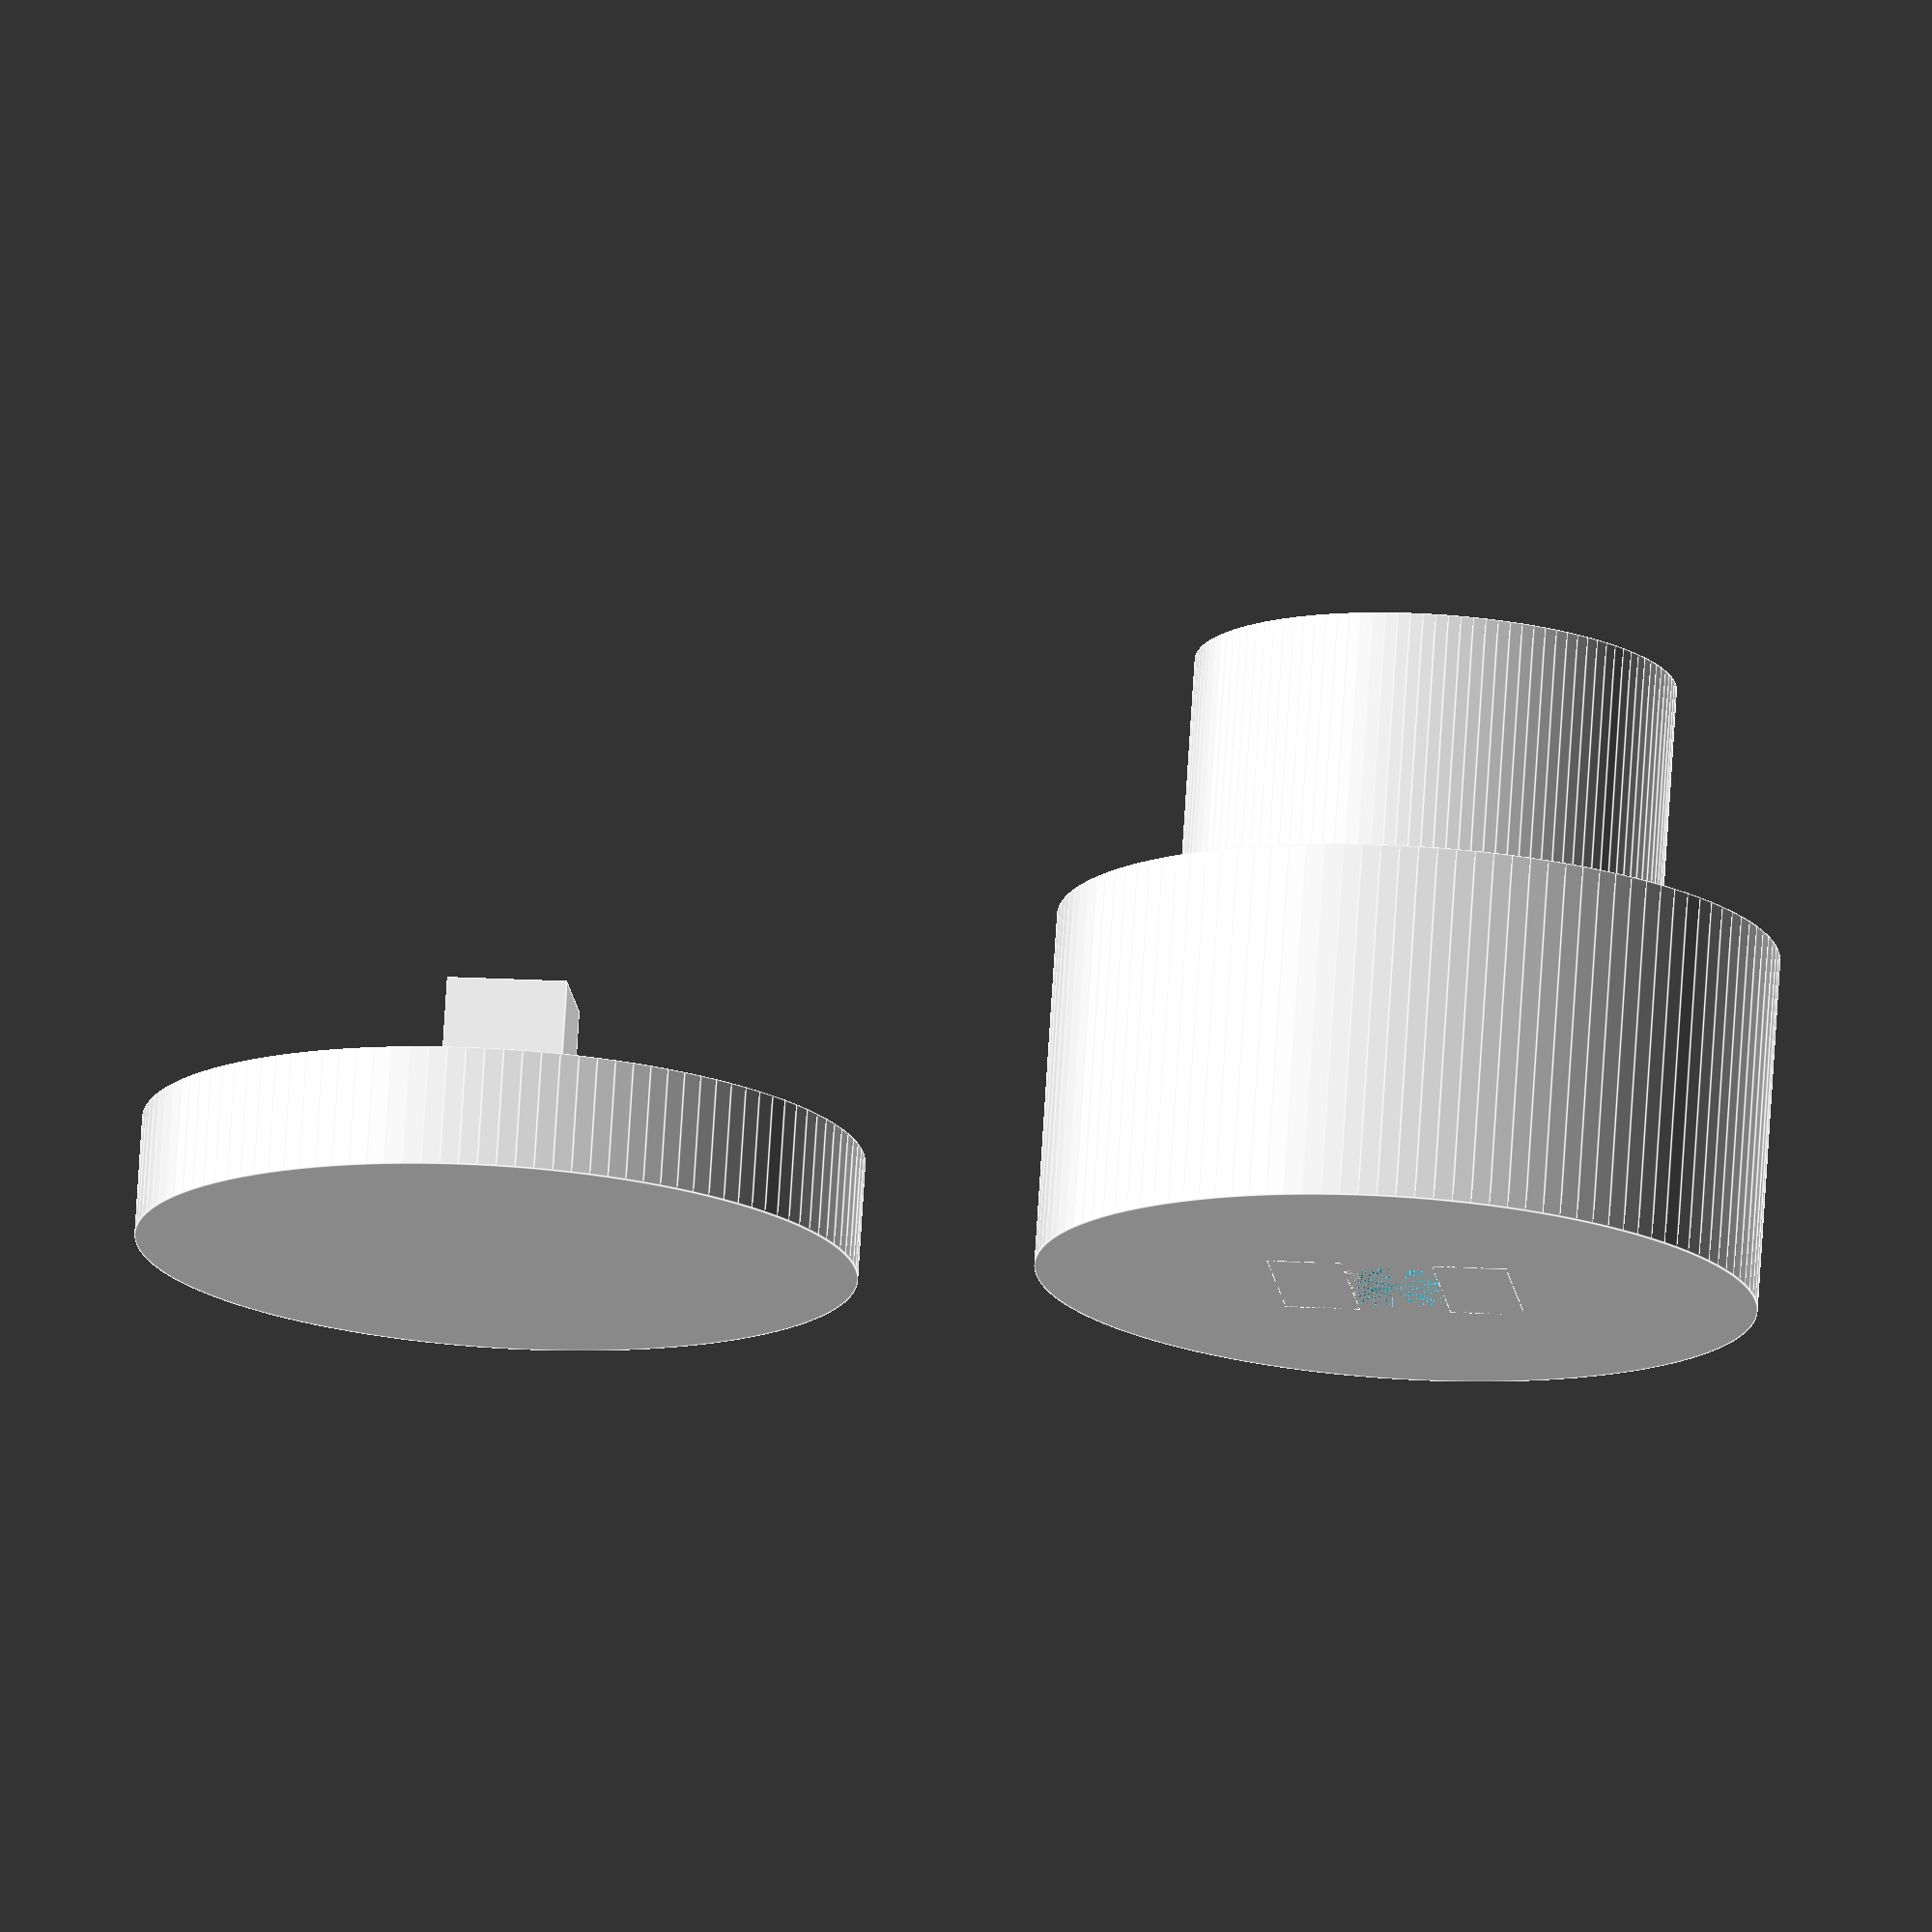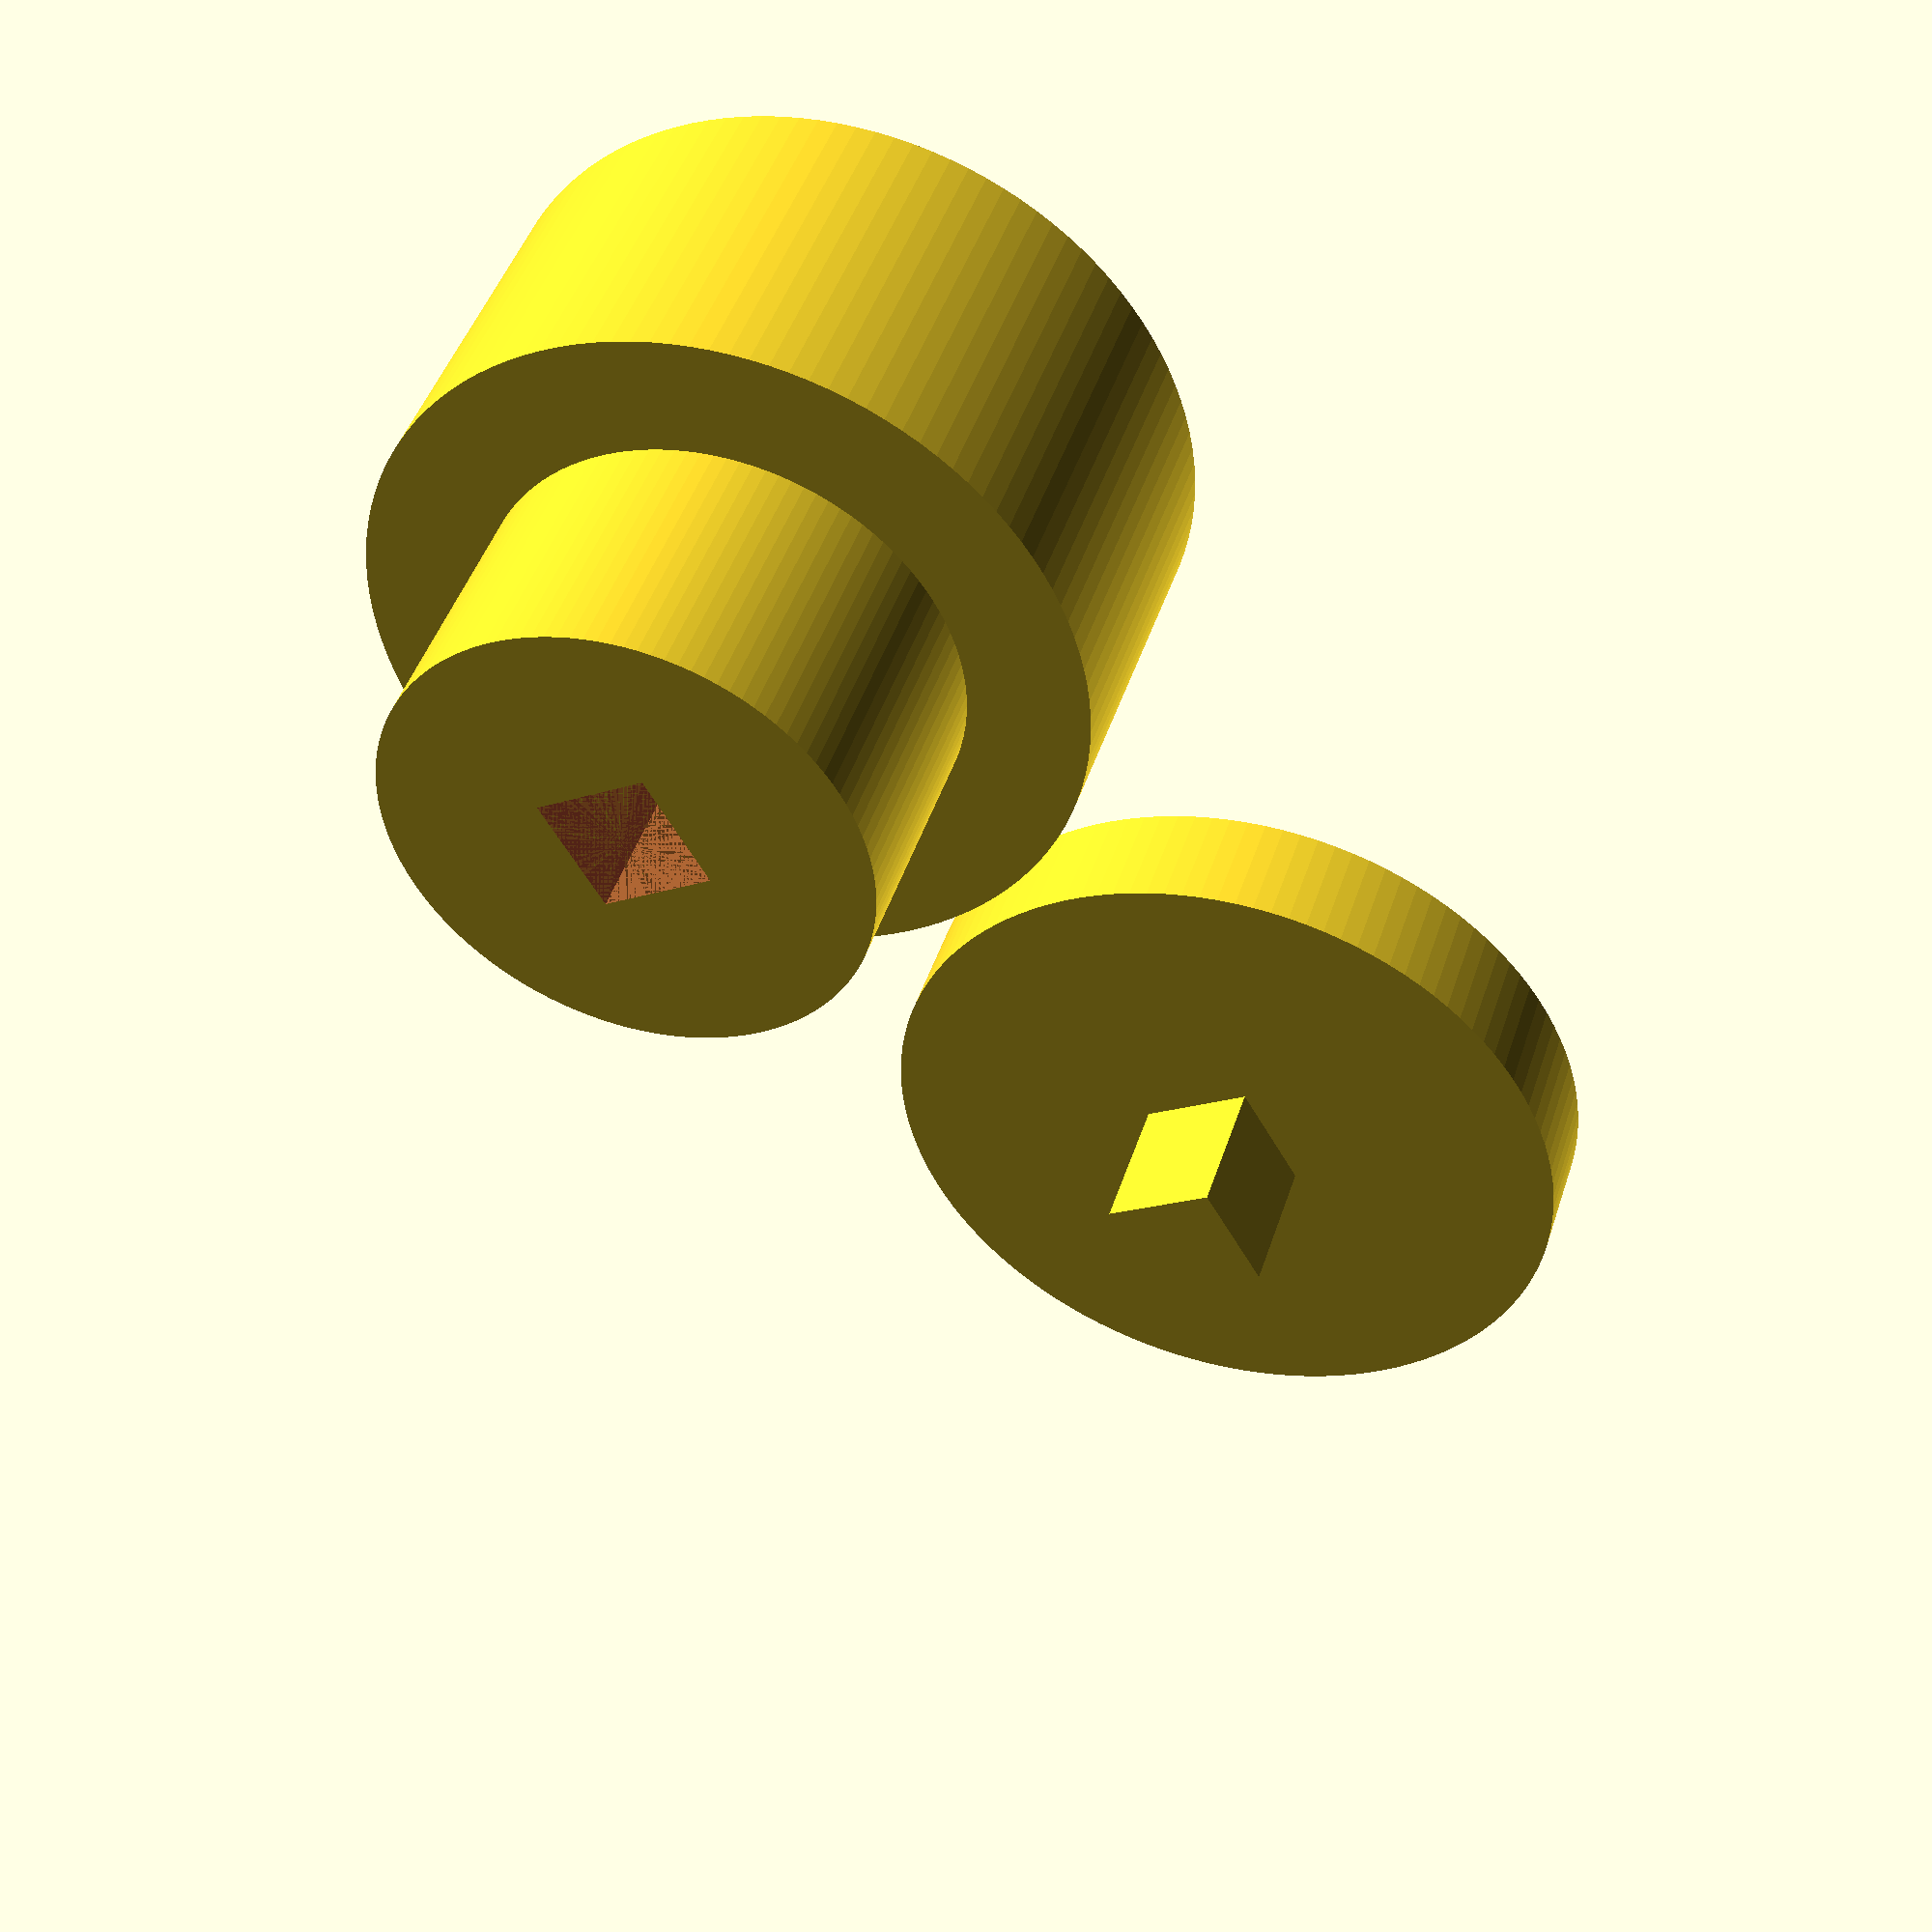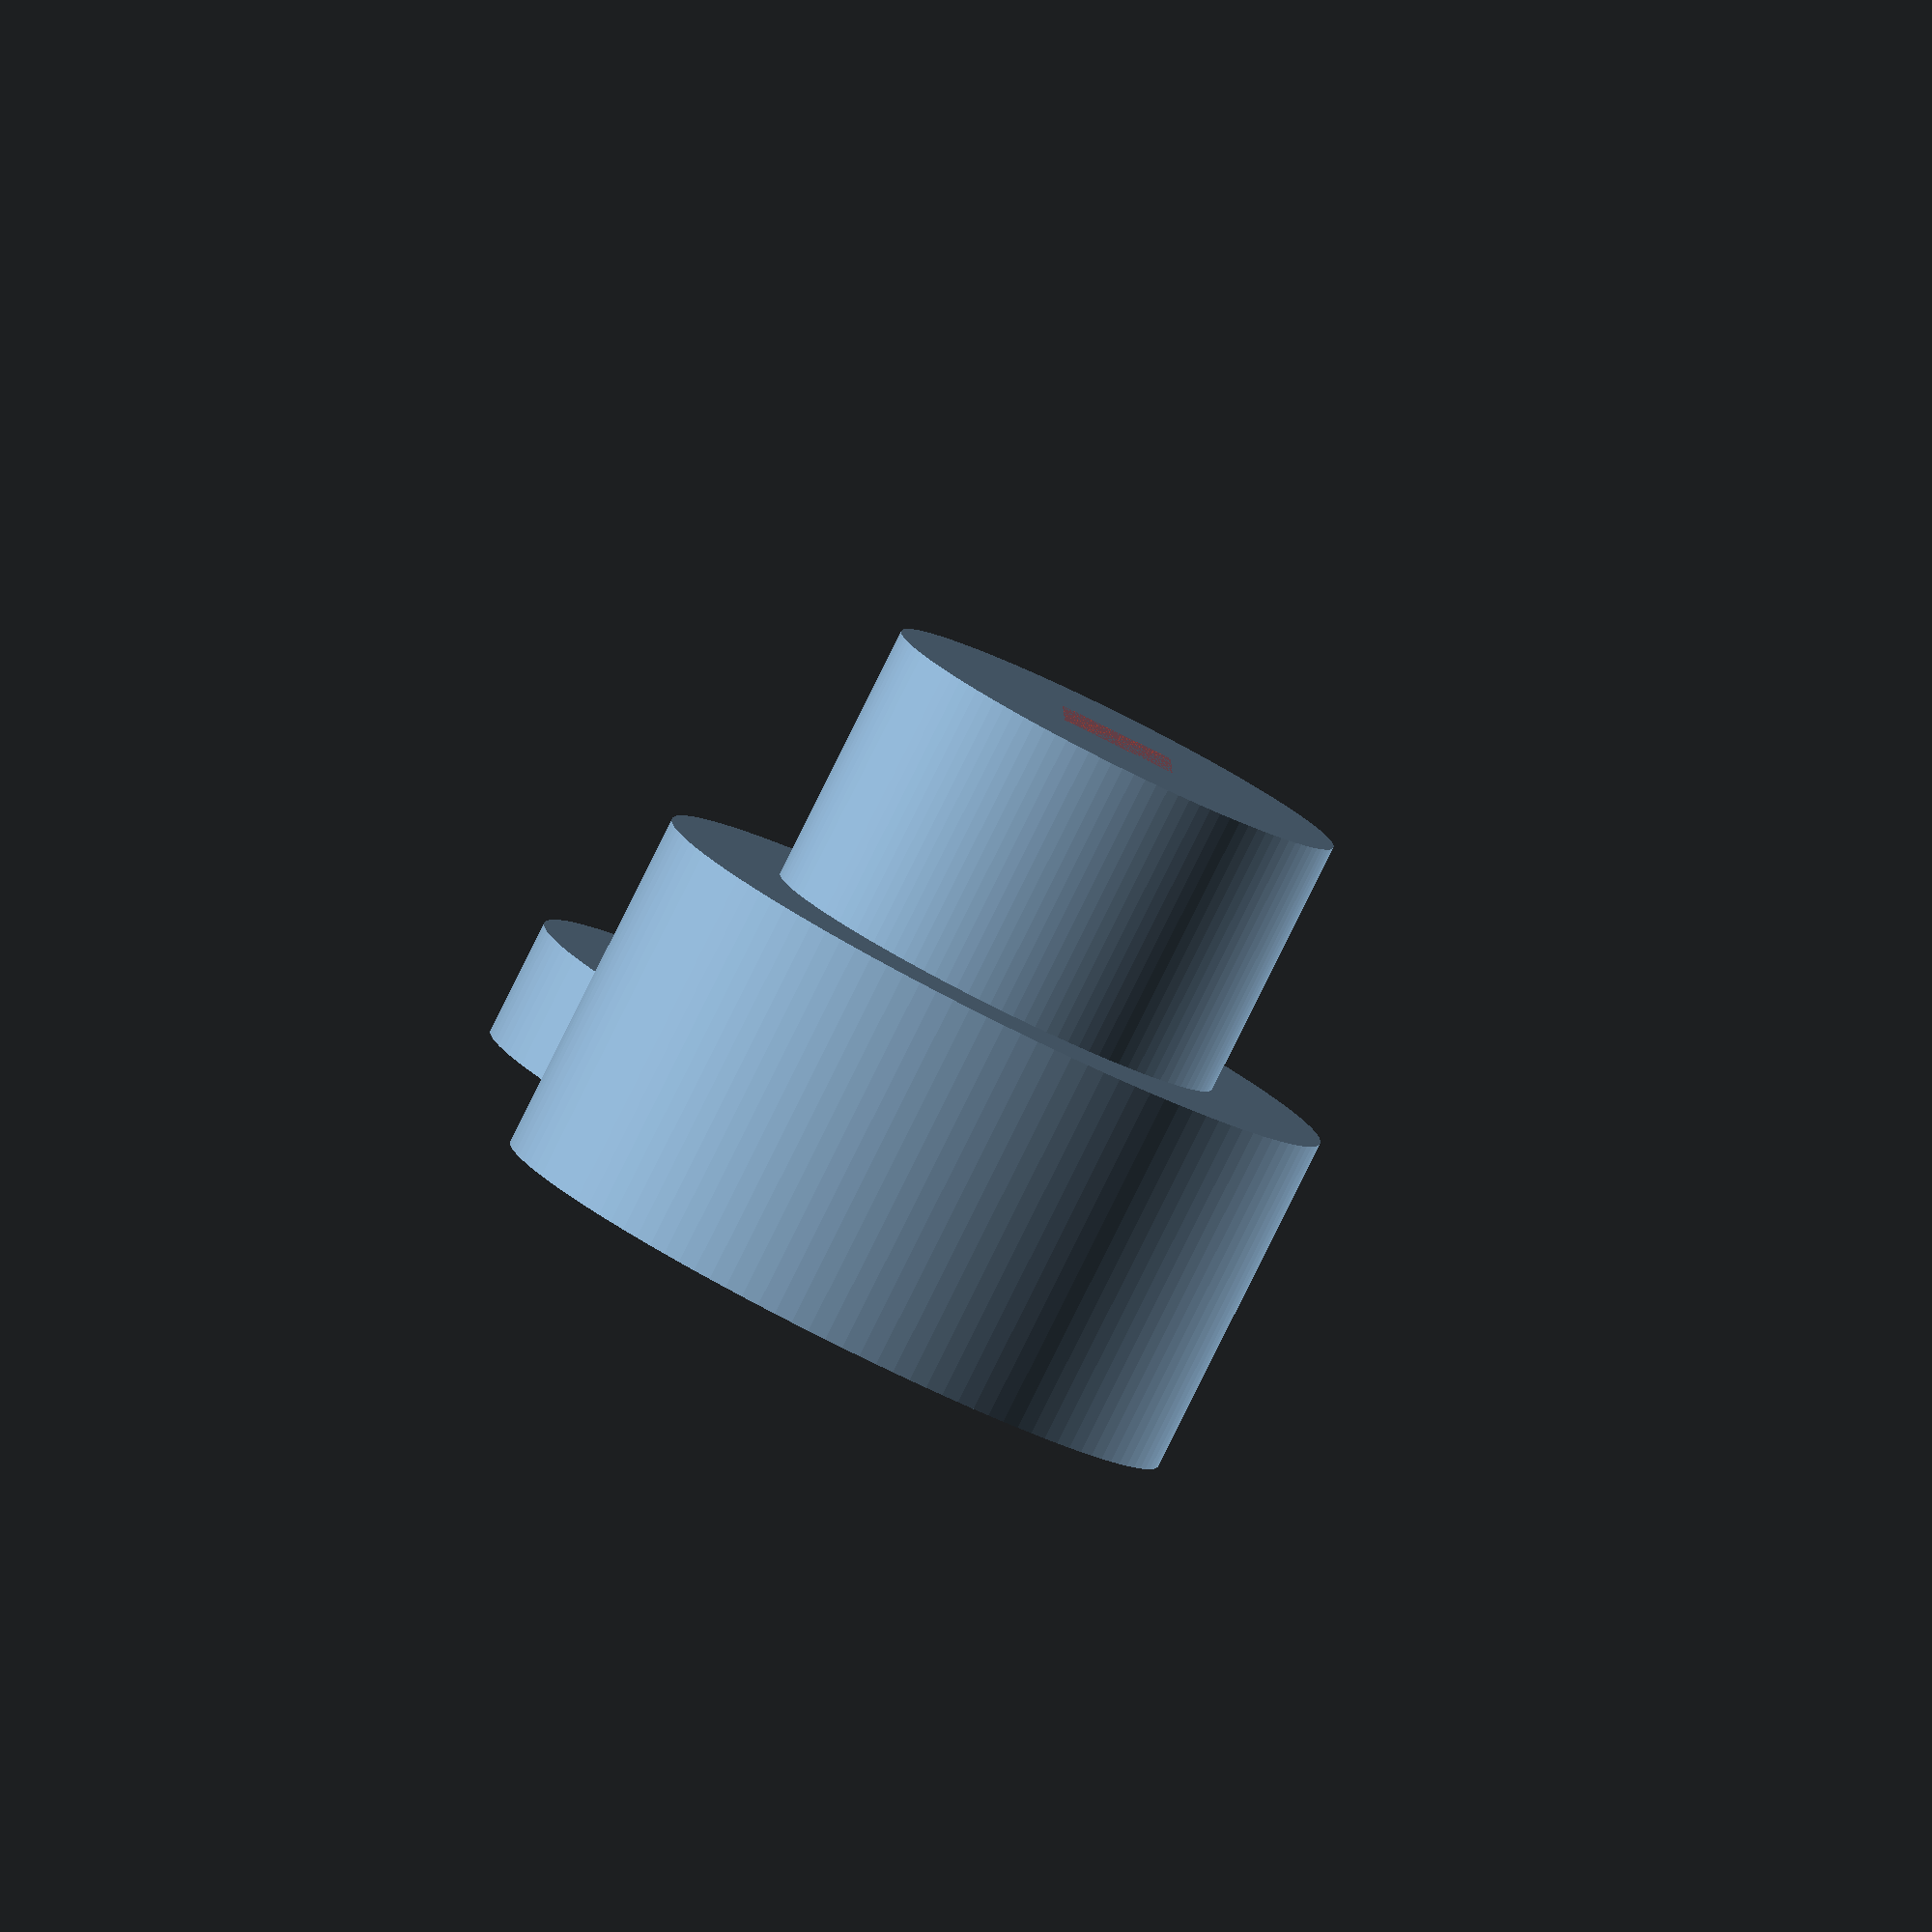
<openscad>
$fn=120;
spindle_traction();
translate([30,0,0])
spindle_top();
module spindle_traction() {
        difference () {
            cylinder(d=24,h=12);
            cylinder(d=5,h=12);
        }
        translate([0,0,12])
        difference(){
            cylinder(d=16,h=9);
            translate([-2,-2,1])
            #cube([4,4,8]);
        }
        translate([-4,-3,0])cube([2.5, 6, 8]);    
        translate([1.5,-3,0])cube([2.5,6, 8]);
       
}
module spindle_top() {
    cylinder(d=24,h=4);
    translate([-2,-2,2])
    cube([4,4,7]);
}
</openscad>
<views>
elev=284.6 azim=6.0 roll=183.6 proj=o view=edges
elev=134.9 azim=240.0 roll=162.6 proj=p view=wireframe
elev=83.6 azim=268.6 roll=333.5 proj=o view=wireframe
</views>
